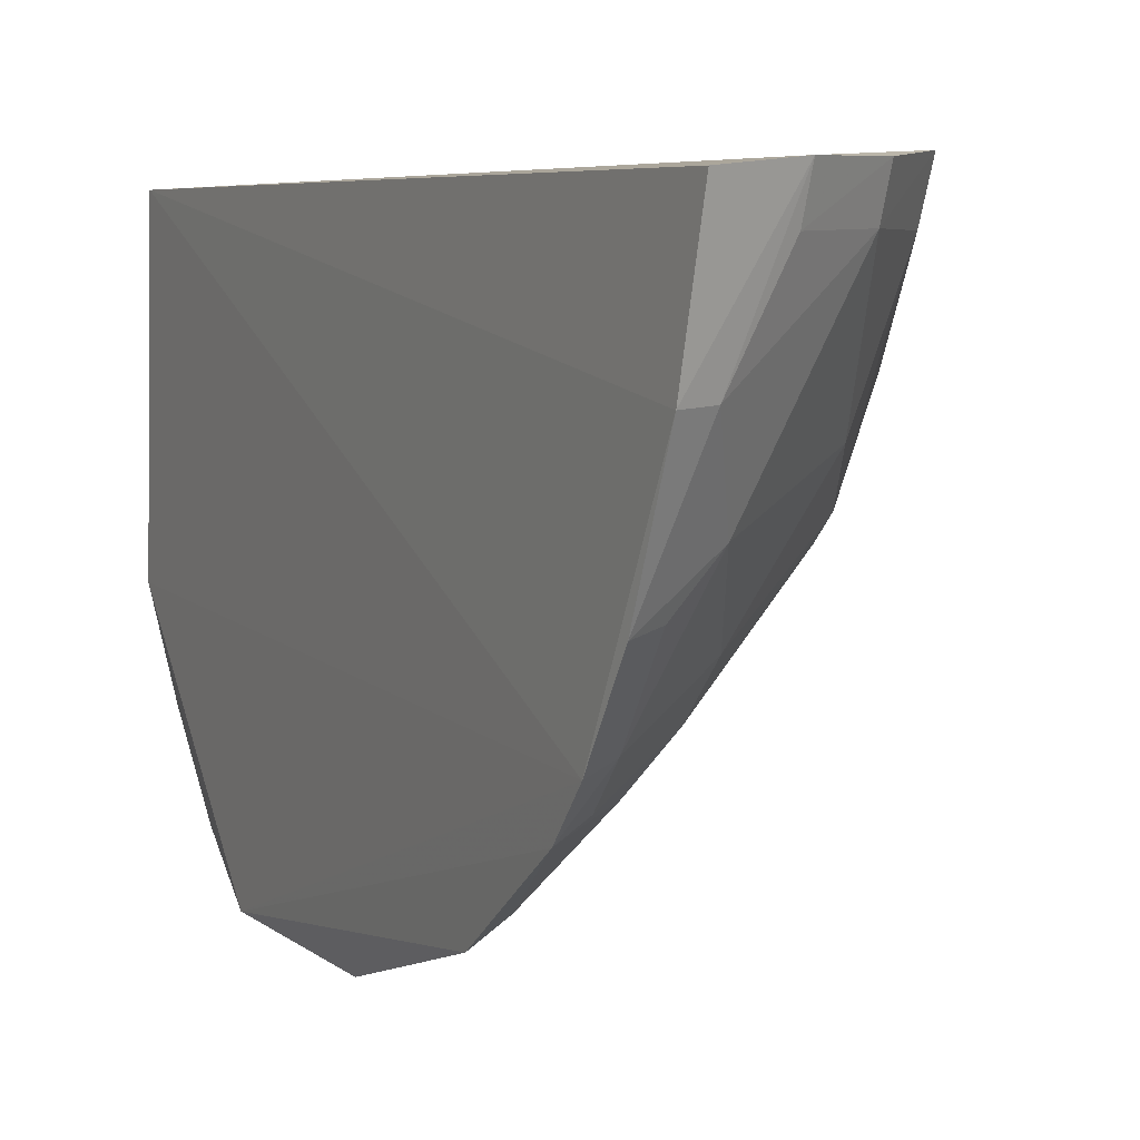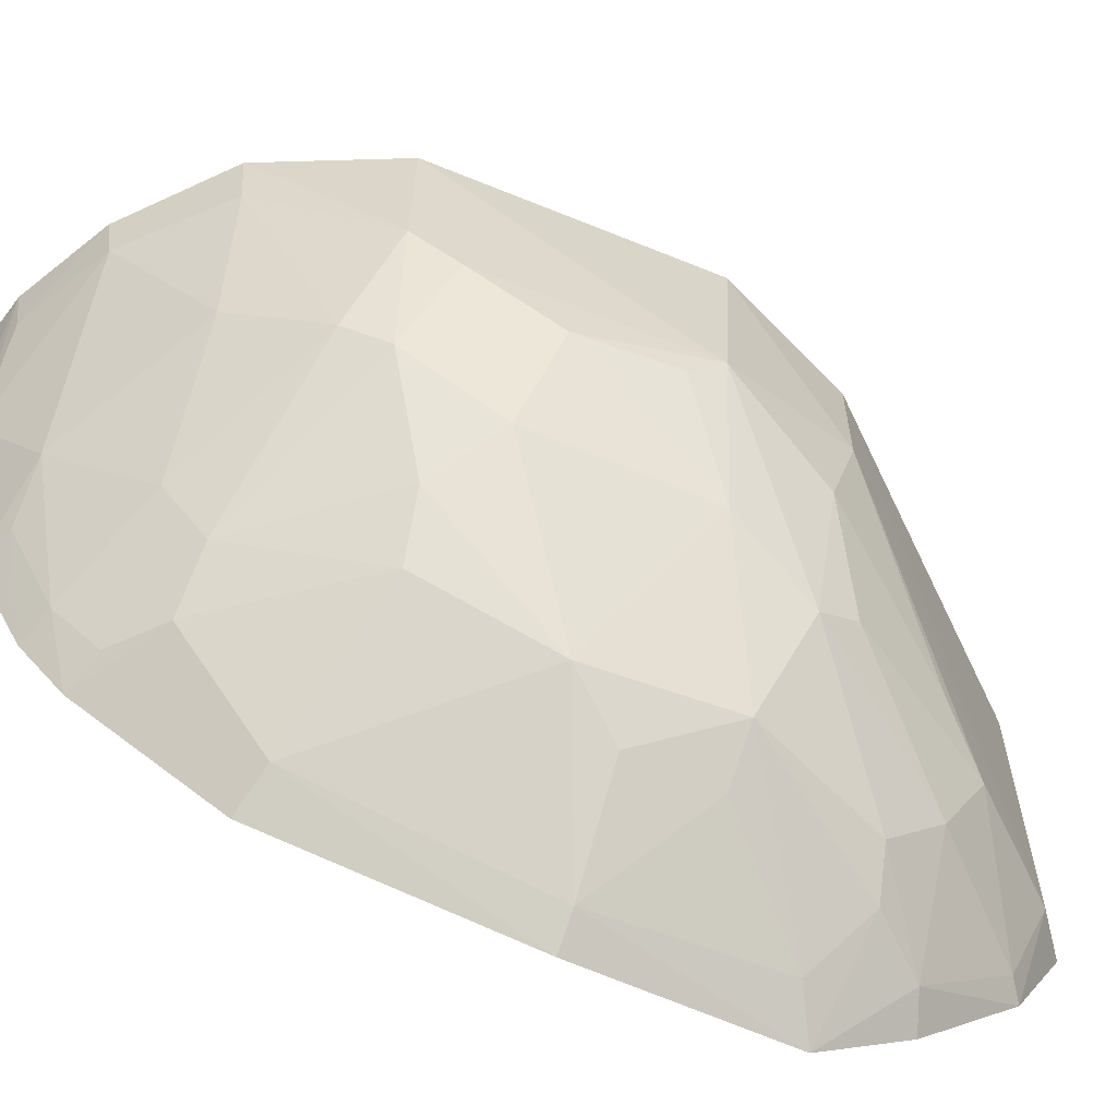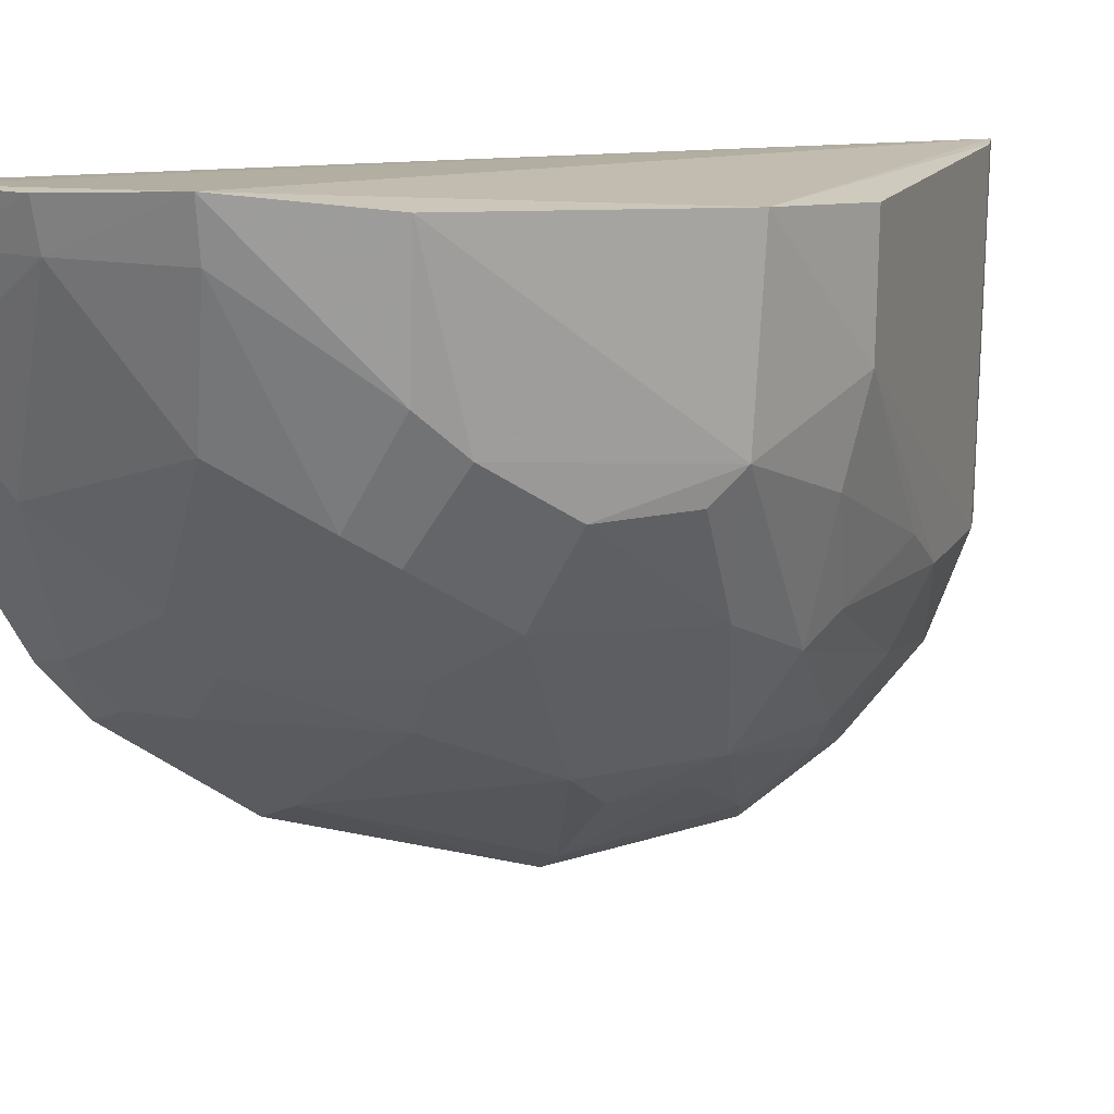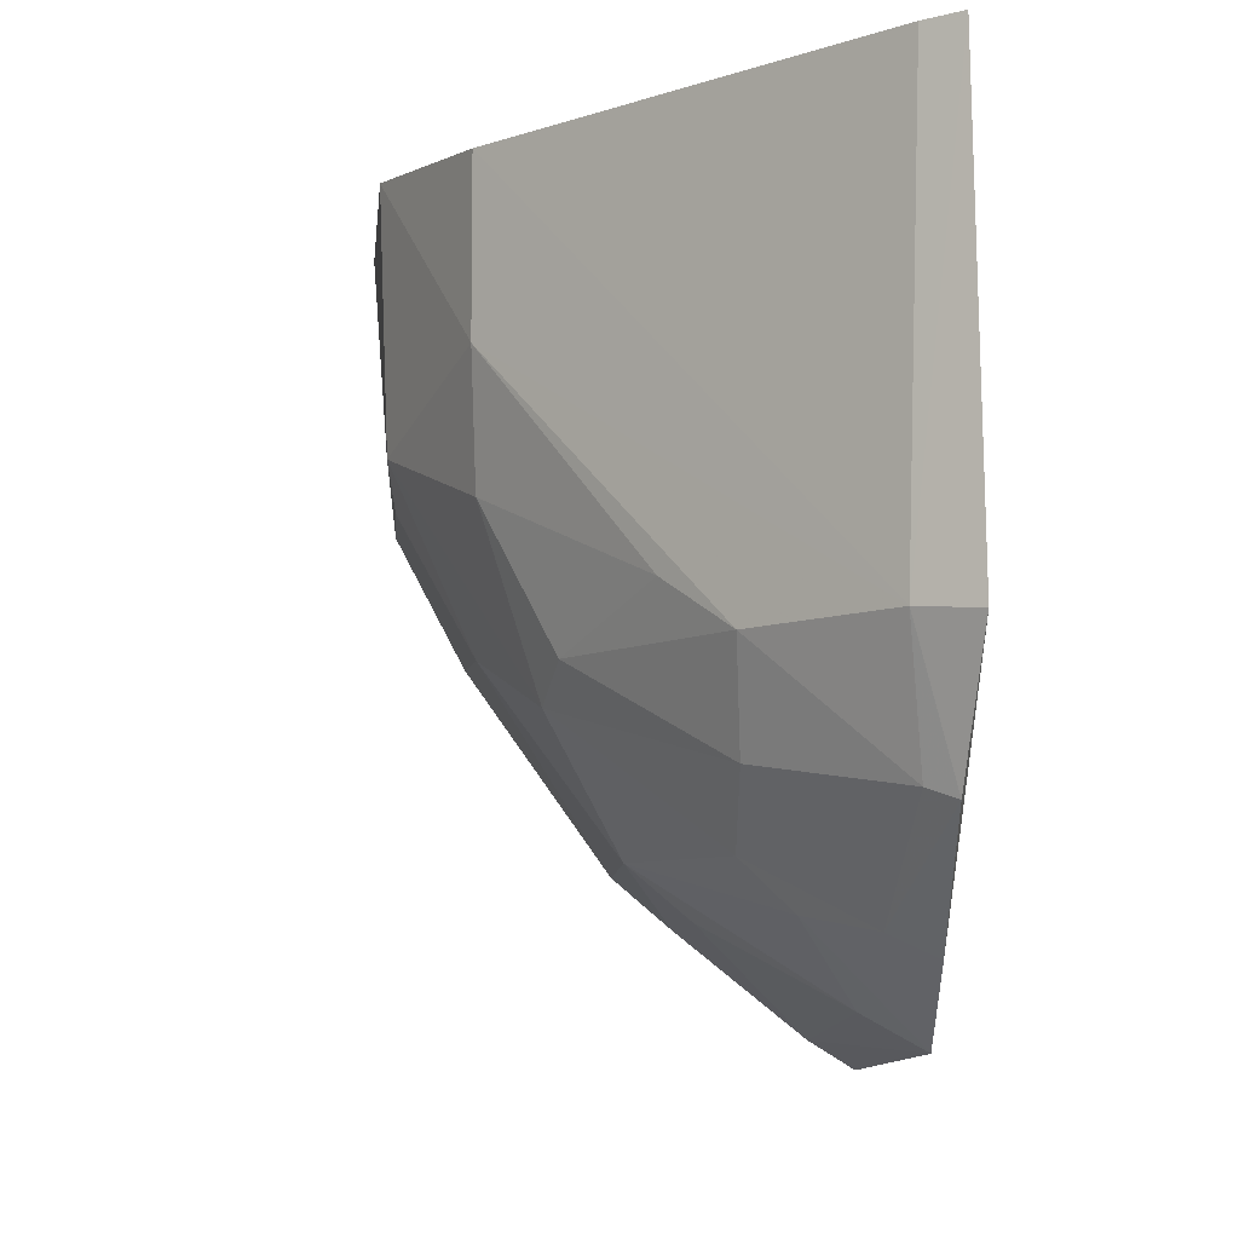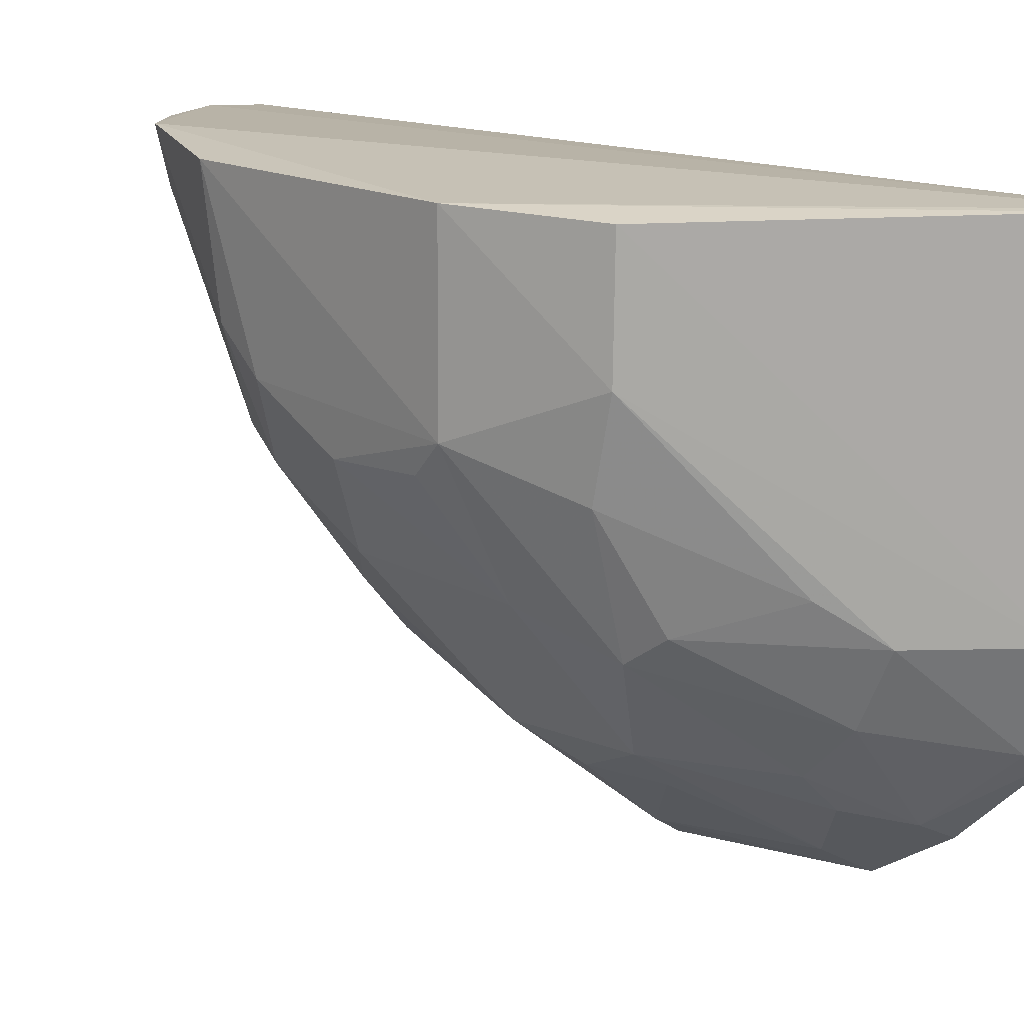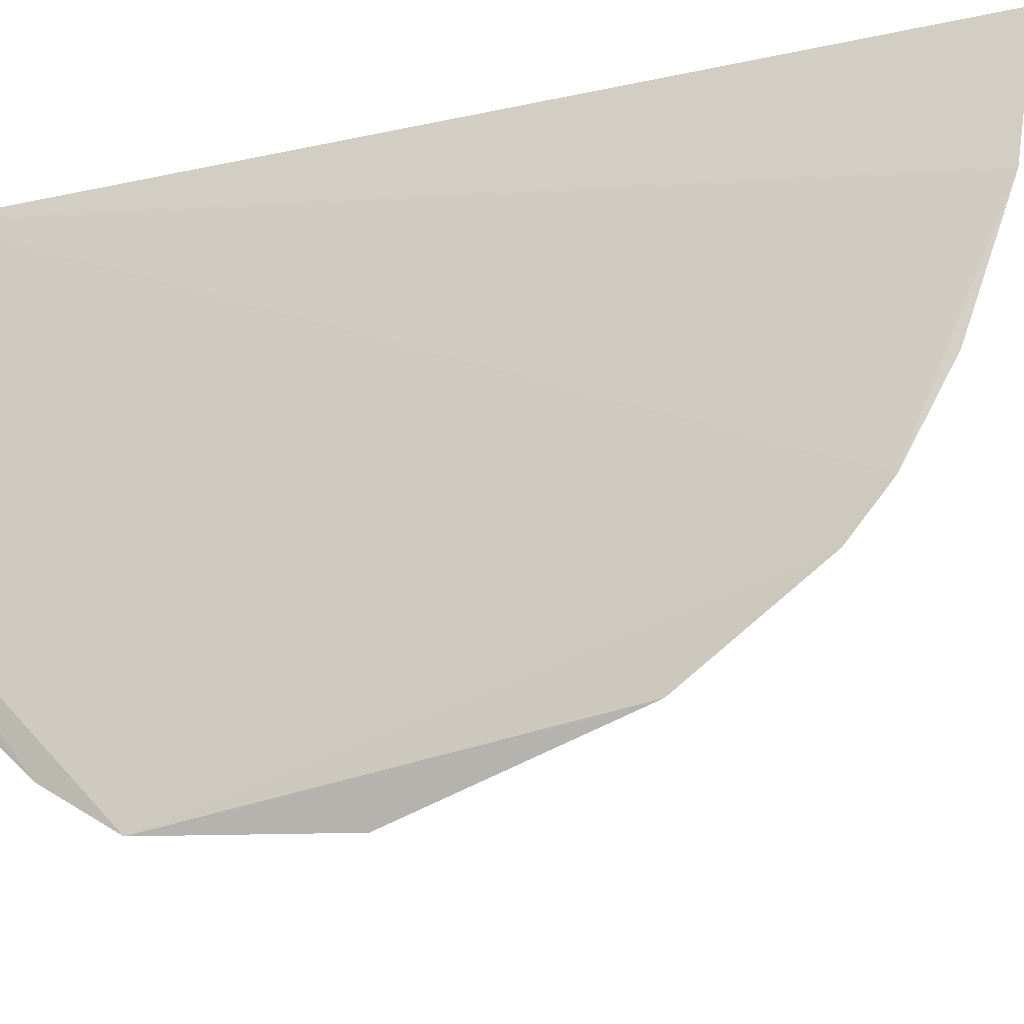
<metadata>
{"format":"obj","ext":"obj","renderer":"f3d","projection":"perspective","resolution":1024,"background":"white","views":[{"elev":6.7,"azim":-26.1,"up":"+Z"},{"elev":-65.1,"azim":69.5,"up":"+Z"},{"elev":13.5,"azim":64.9,"up":"+Z"},{"elev":-7.2,"azim":176.0,"up":"+Z"},{"elev":13.9,"azim":134.8,"up":"+Z"},{"elev":-21.5,"azim":-68.9,"up":"+Z"}]}
</metadata>
<code>
v 0.3844 -0.116 -0.004697
v 0.4751 -0.01306 -0.05717
v 0.4791 -0.0276 -0.005
v 0.3808 0.171 -0.007551
v 0.3834 0.04396 -0.182
v 0.4604 0.09082 -0.01088
v 0.4617 -0.06675 -0.0007174
v 0.3782 -0.06745 -0.1313
v 0.4777 0.05326 -0.008192
v 0.3867 0.1517 -0.1346
v 0.41 -0.1082 -0.002629
v 0.4743 -0.02677 -0.04535
v 0.4306 -0.008657 -0.1277
v 0.3814 -0.1103 -0.04661
v 0.3779 0.1026 -0.1786
v 0.4759 0.05094 -0.06309
v 0.3883 0.1657 -0.008009
v 0.4448 -0.06201 -0.05768
v 0.3785 -0.0269 -0.1603
v 0.3782 -0.08021 -0.1163
v 0.3787 0.1706 -0.107
v 0.4467 0.08149 -0.115
v 0.4605 0.09017 -0.04775
v 0.459 -0.06478 -0.01634
v 0.4158 -0.04895 -0.1137
v 0.4607 -0.02335 -0.08196
v 0.4036 -0.08933 -0.07273
v 0.4303 0.02975 -0.1439
v 0.3809 0.1554 -0.137
v 0.3904 0.1626 -0.1058
v 0.4135 0.1084 -0.1437
v 0.4593 0.08318 -0.07562
v 0.4577 -0.03603 -0.07408
v 0.4357 -0.09291 -0.002474
v 0.3909 -0.02281 -0.1545
v 0.388 -0.07601 -0.1135
v 0.4439 -0.01014 -0.1122
v 0.3923 -0.1063 -0.04623
v 0.4307 0.0707 -0.1431
v 0.4583 0.05636 -0.1034
v 0.3797 0.1281 -0.1627
v 0.416 0.1356 -0.1066
v 0.4173 -0.06186 -0.09787
v 0.4344 -0.0904 -0.01567
v 0.4014 -0.05067 -0.1269
v 0.3928 0.04424 -0.1762
v 0.3798 -0.09532 -0.08873
v 0.4592 0.005412 -0.09971
v 0.4028 0.1104 -0.1543
v 0.3895 0.125 -0.1578
v 0.4142 0.1241 -0.1286
v 0.4442 0.09302 -0.107
v 0.4285 0.122 -0.09553
v 0.4084 -0.106 -0.01597
v 0.389 -0.063 -0.1267
v 0.4193 0.04448 -0.1549
v 0.3903 0.09632 -0.1712
v 0.3902 -0.09013 -0.08703
v 0.4739 0.01304 -0.07308
v 0.4174 0.06965 -0.1543
v 0.474 0.04142 -0.07236
f 9 7 3
f 9 4 7
f 11 7 4
f 11 4 1
f 12 2 3
f 12 3 7
f 14 1 4
f 14 11 1
f 16 9 3
f 16 3 2
f 17 9 6
f 17 4 9
f 19 15 5
f 19 8 15
f 20 14 4
f 20 15 8
f 21 20 4
f 21 15 20
f 23 6 9
f 23 9 16
f 24 12 7
f 26 2 12
f 30 21 4
f 30 4 17
f 30 17 6
f 30 6 23
f 30 29 21
f 30 10 29
f 32 23 16
f 32 16 22
f 33 24 18
f 33 12 24
f 33 26 12
f 33 25 26
f 34 7 11
f 35 28 13
f 35 19 5
f 35 8 19
f 36 20 8
f 37 26 25
f 37 25 13
f 37 13 28
f 38 11 14
f 39 31 22
f 40 22 16
f 40 39 22
f 40 28 39
f 41 15 21
f 41 21 29
f 42 10 30
f 42 30 23
f 43 33 18
f 43 25 33
f 43 36 25
f 43 18 27
f 43 27 36
f 44 24 7
f 44 7 34
f 44 18 24
f 44 27 18
f 44 38 27
f 45 35 13
f 45 13 25
f 45 8 35
f 46 35 5
f 46 28 35
f 46 5 15
f 47 27 38
f 47 38 14
f 47 14 20
f 48 37 28
f 48 26 37
f 48 28 40
f 49 31 39
f 50 41 29
f 50 29 10
f 50 31 49
f 50 49 15
f 50 15 41
f 51 10 42
f 51 50 10
f 51 31 50
f 51 22 31
f 52 32 22
f 52 51 42
f 52 22 51
f 53 42 23
f 53 23 32
f 53 52 42
f 53 32 52
f 54 44 34
f 54 34 11
f 54 11 38
f 54 38 44
f 55 36 8
f 55 8 45
f 55 45 25
f 55 25 36
f 56 39 28
f 56 28 46
f 57 46 15
f 57 49 39
f 57 15 49
f 58 36 27
f 58 27 47
f 58 47 20
f 58 20 36
f 59 48 40
f 59 16 2
f 59 2 26
f 59 26 48
f 60 56 46
f 60 39 56
f 60 57 39
f 60 46 57
f 61 59 40
f 61 40 16
f 61 16 59

</code>
